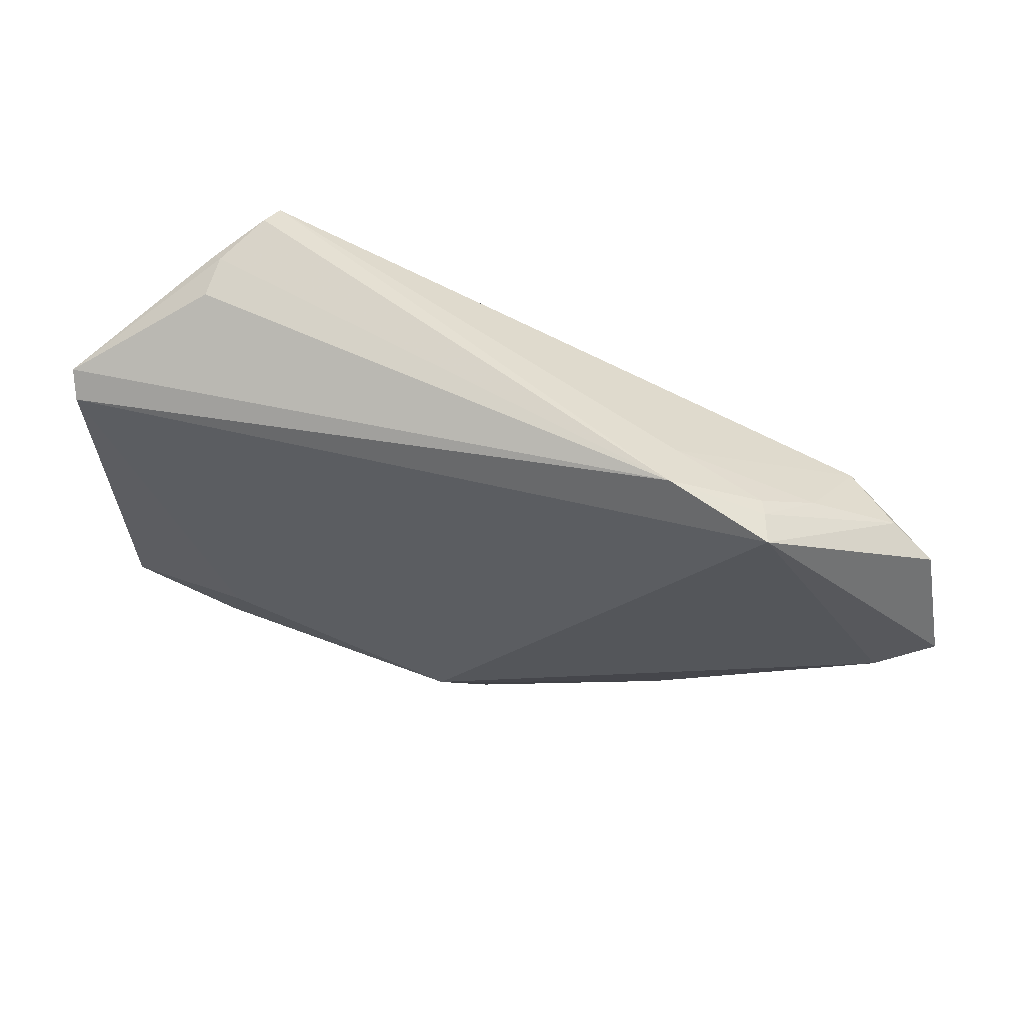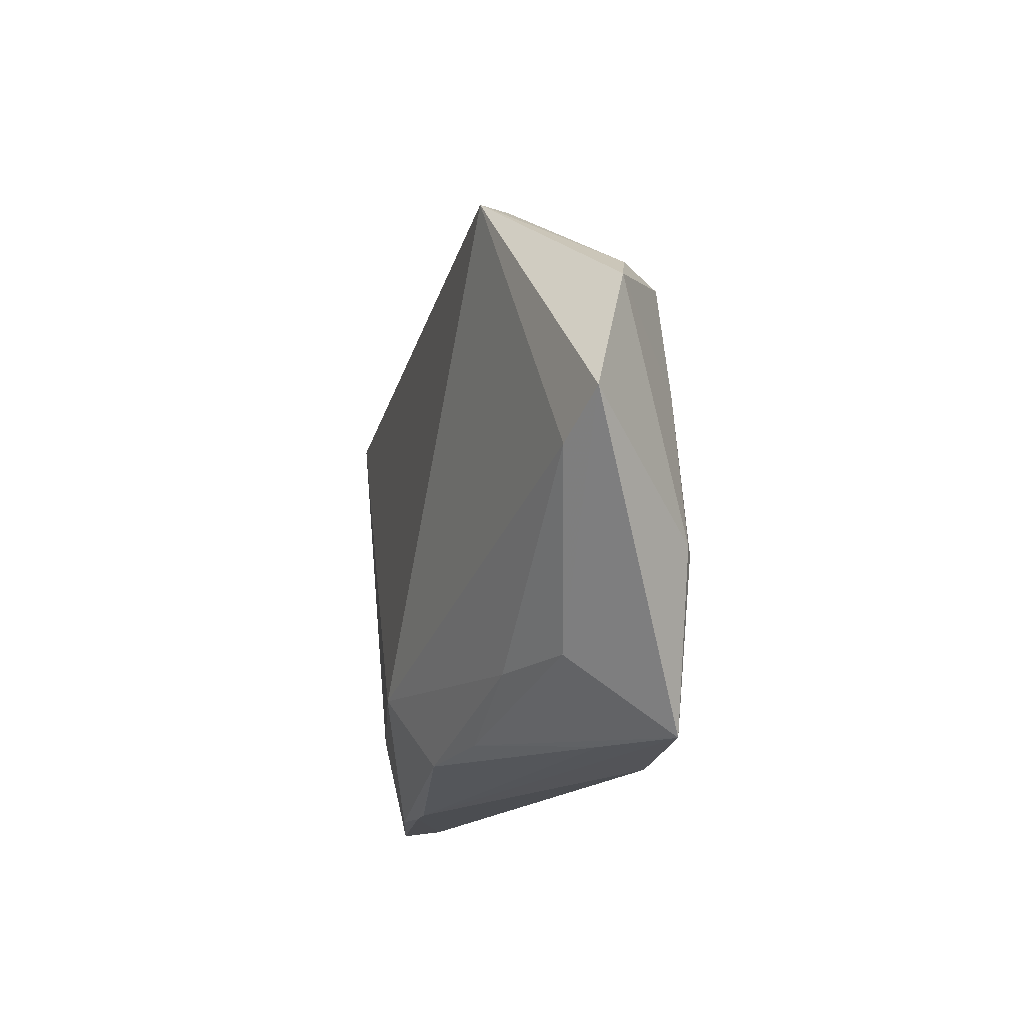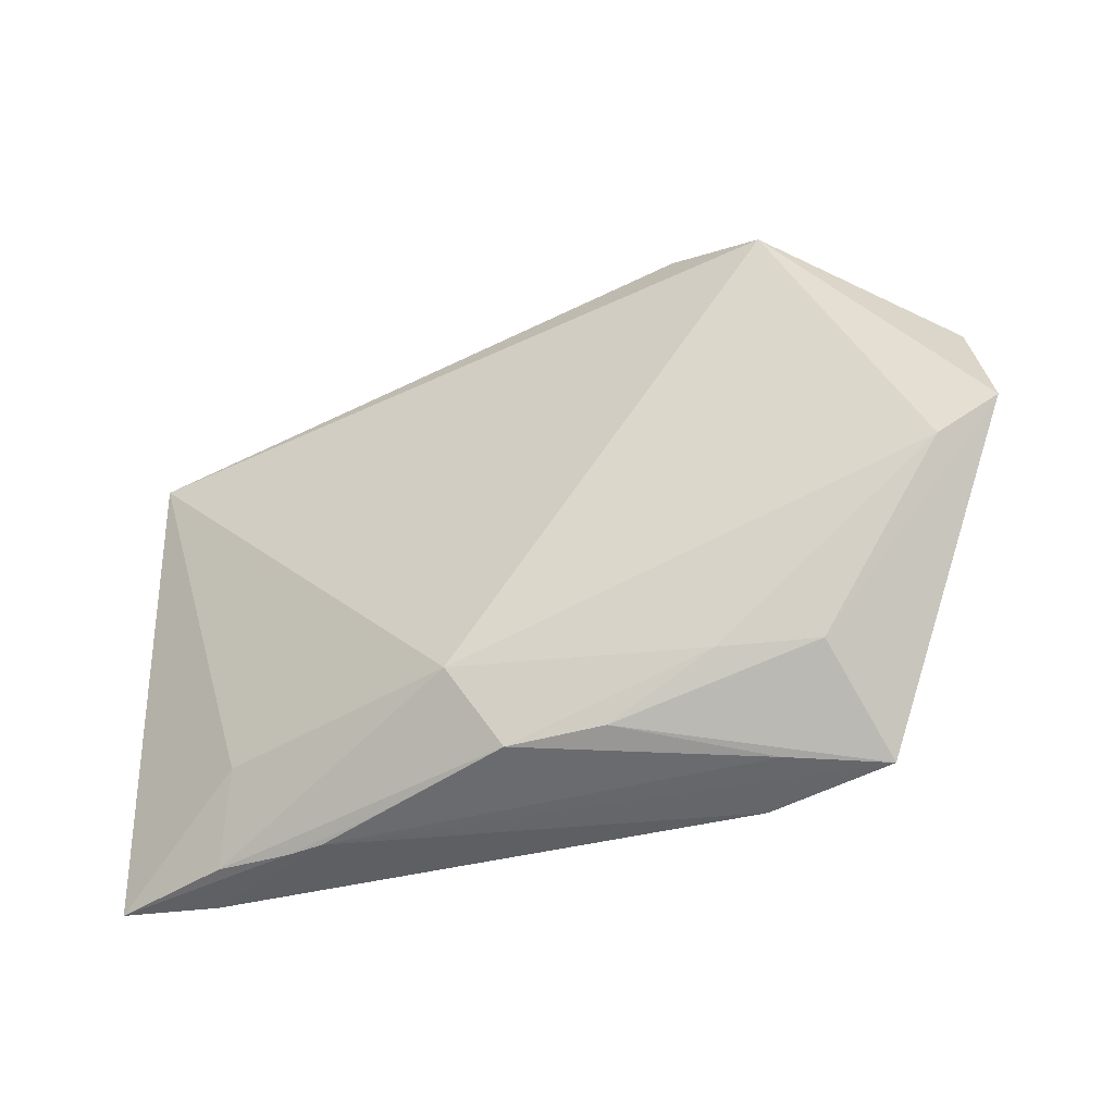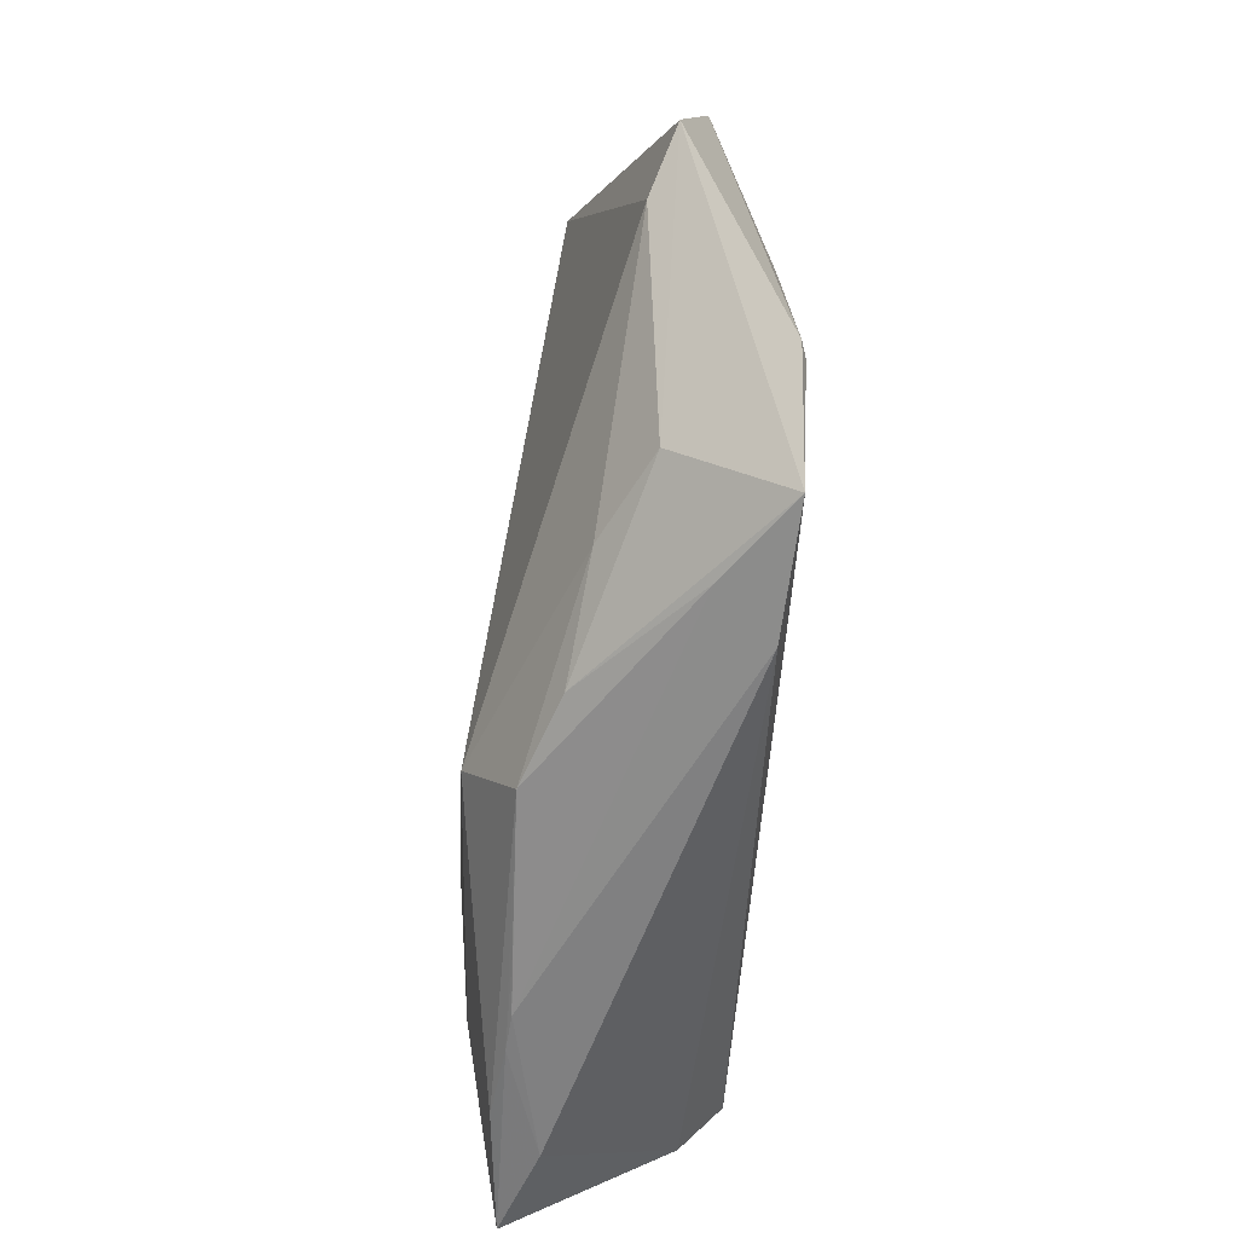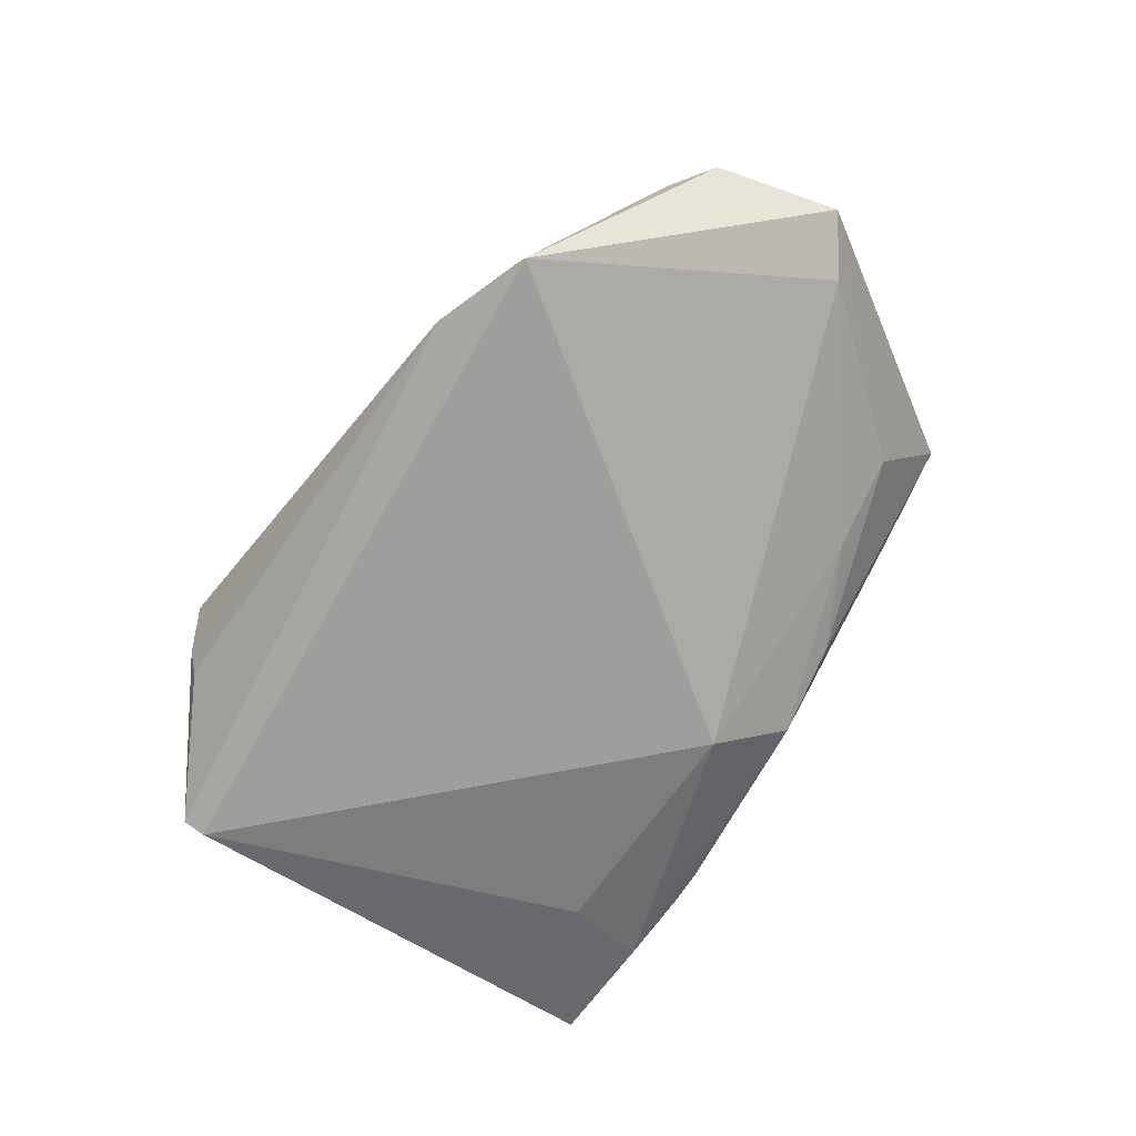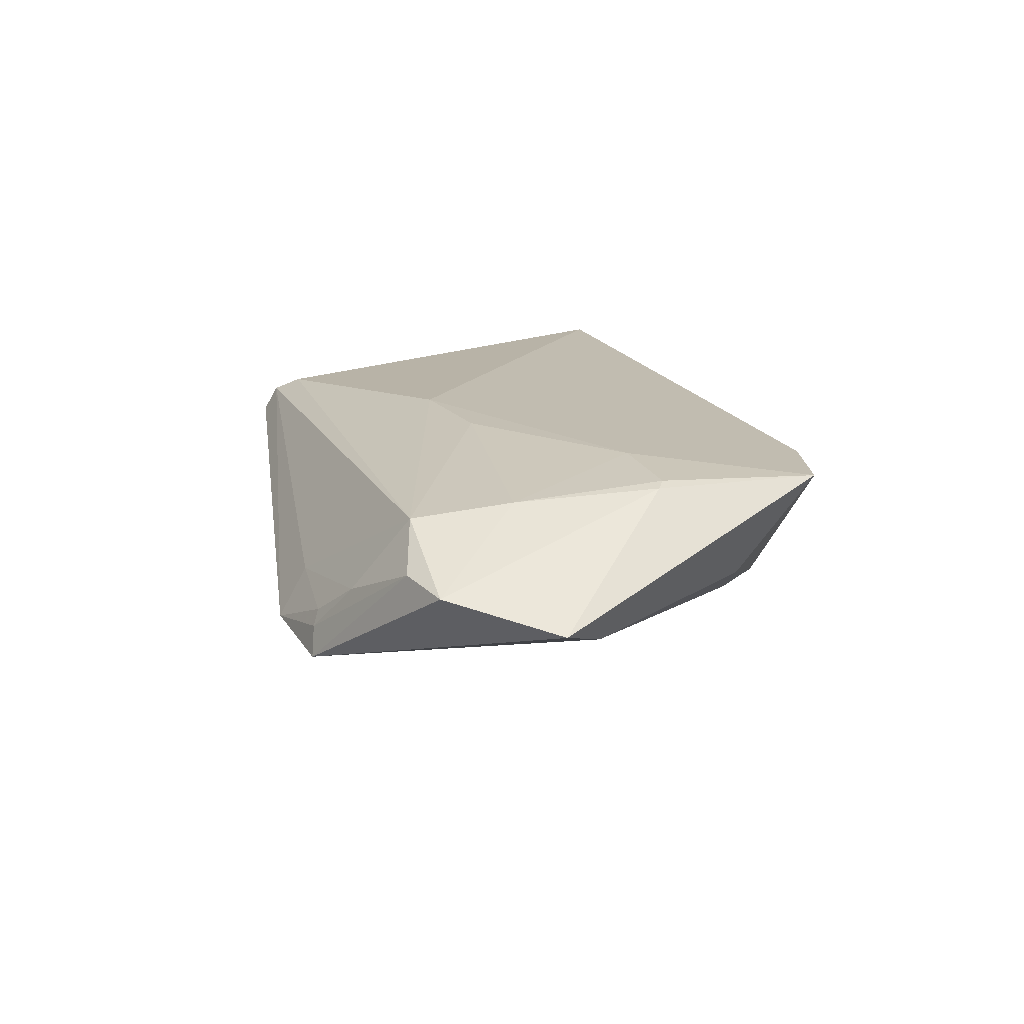
<metadata>
{"format":"obj","ext":"obj","renderer":"f3d","projection":"perspective","resolution":1024,"background":"white","views":[{"elev":60.2,"azim":-159.6,"up":"+Y"},{"elev":-15.8,"azim":-97.7,"up":"+Y"},{"elev":-40.2,"azim":-146.6,"up":"+Y"},{"elev":-60.0,"azim":-94.5,"up":"+Y"},{"elev":-64.6,"azim":-122.5,"up":"+Z"},{"elev":16.1,"azim":-94.3,"up":"+Z"}]}
</metadata>
<code>
v 0.03103 0.03846 0.0009774
v 0.01845 -0.03562 -0.01007
v -0.003568 -0.02335 -0.01707
v 0.03275 -0.03484 -0.01164
v -0.04254 0.03076 -0.005973
v -0.05044 0.01815 0.01065
v 0.0507 -0.01862 0.01059
v 0.03228 0.03743 0.001839
v -0.04421 -0.03431 0.01354
v -0.05745 0.01875 0.005485
v -0.05035 -0.01314 0.01388
v 0.04408 0.0263 -0.0177
v -0.02824 -0.03562 0.01267
v -0.03226 -0.02507 -0.005349
v 0.04915 -0.03491 -0.01001
v -0.04314 -0.02471 0.0002741
v -0.03373 -0.03385 0.006107
v -0.02015 0.008824 0.01549
v 0.04996 -0.006463 -0.005648
v 0.02321 -0.03554 -0.01046
v -0.031 0.03569 -0.008412
v 0.03105 0.03714 -0.003818
v -0.04741 0.02568 0.0006018
v -0.03001 0.03213 -0.001974
v -0.05003 0.005173 0.01234
v 0.048 -0.01389 0.01581
v -0.04164 0.03017 -0.003973
v 0.02768 0.04008 0.007294
v -0.03843 -0.01064 0.01548
v -0.0487 -0.01379 0.01443
v -0.01909 -0.03159 -0.007148
v -0.006124 0.01414 0.01581
v -0.06057 -0.004606 -0.002263
v 0.0453 0.02893 -0.01517
v 0.01117 -0.03477 -0.01045
v -0.008021 -0.03266 -0.01121
v -0.04401 0.03101 -0.009701
v -0.06743 8.586e-05 0.0005204
v 0.0255 0.03455 0.01248
v 0.02943 -0.02342 -0.01484
v 0.03747 -0.03562 -0.005897
v 0.02722 0.03818 0.01071
v -0.06317 0.01492 0.004245
f 7 26 13
f 21 12 37
f 40 12 15
f 7 15 19
f 23 6 24
f 5 21 37
f 7 13 41
f 41 15 7
f 9 13 26
f 9 26 29
f 37 12 3
f 3 12 40
f 1 21 28
f 1 22 21
f 12 21 34
f 21 22 34
f 22 1 34
f 34 26 7
f 7 19 34
f 34 15 12
f 34 19 15
f 42 24 6
f 28 21 42
f 21 24 42
f 26 34 42
f 27 5 23
f 21 5 27
f 23 24 27
f 27 24 21
f 43 37 38
f 16 9 38
f 38 9 11
f 11 43 38
f 36 3 4
f 40 15 4
f 4 3 40
f 8 1 28
f 8 34 1
f 28 42 8
f 8 42 34
f 29 26 32
f 10 6 23
f 10 43 6
f 23 5 10
f 10 5 37
f 37 43 10
f 33 16 38
f 38 37 33
f 37 3 33
f 9 16 31
f 31 17 9
f 36 17 31
f 6 43 25
f 43 11 25
f 2 17 36
f 2 41 13
f 13 9 2
f 9 17 2
f 39 42 6
f 6 32 39
f 26 42 39
f 39 32 26
f 16 33 14
f 14 31 16
f 36 31 14
f 14 3 36
f 14 33 3
f 29 25 30
f 30 25 11
f 30 9 29
f 30 11 9
f 18 32 6
f 6 25 18
f 29 32 18
f 18 25 29
f 36 4 20
f 20 4 15
f 15 41 20
f 41 2 20
f 35 2 36
f 36 20 35
f 35 20 2

</code>
